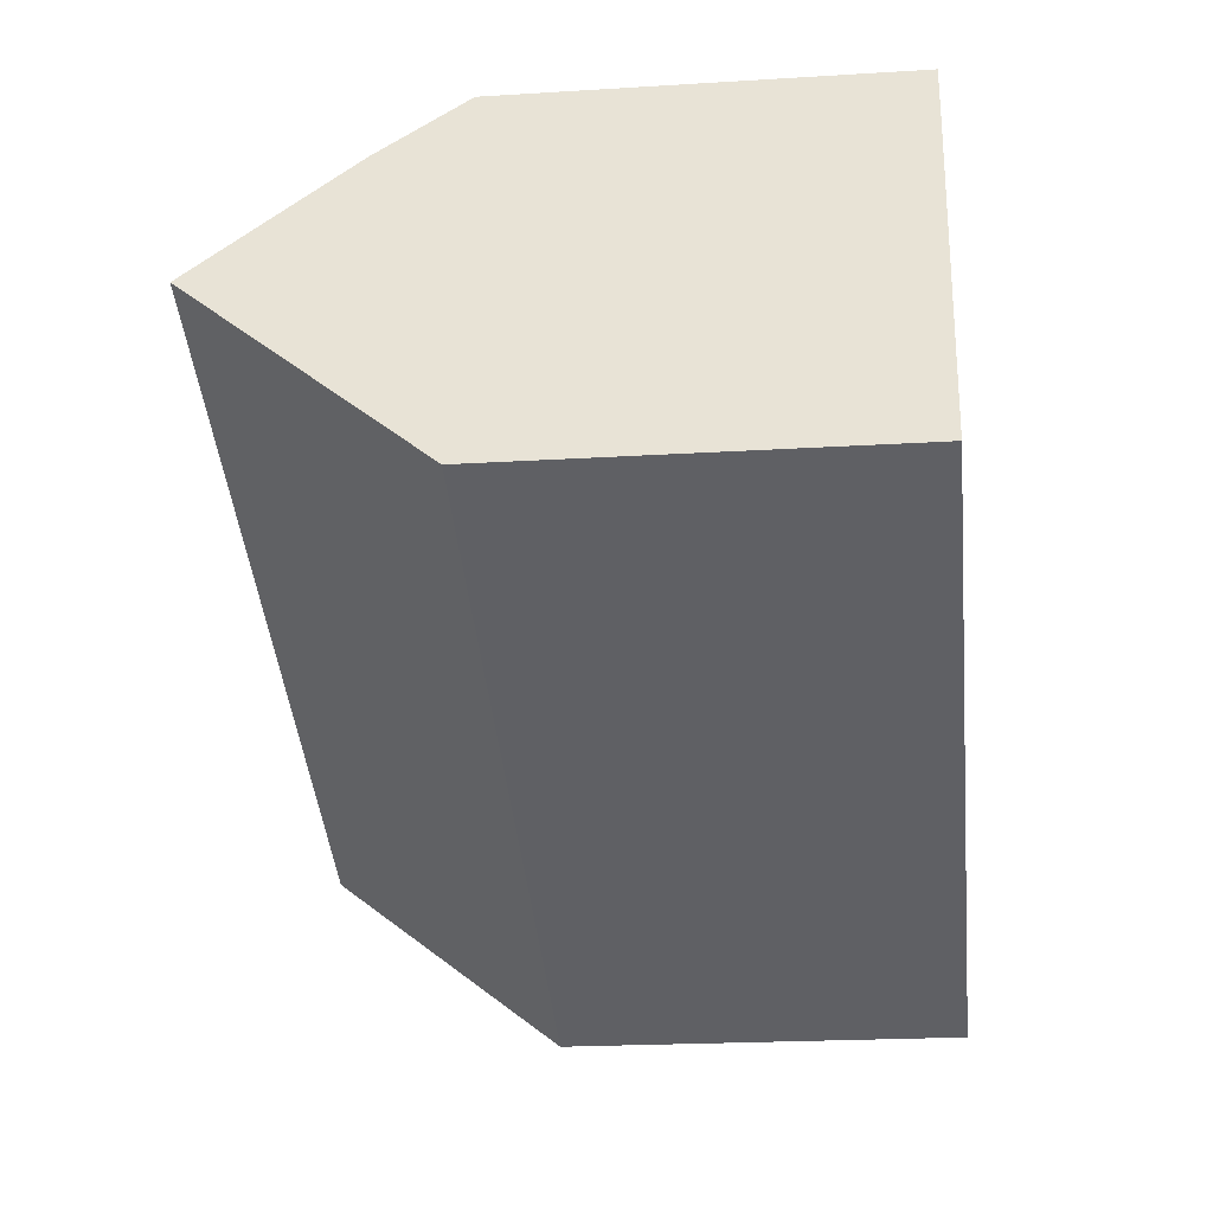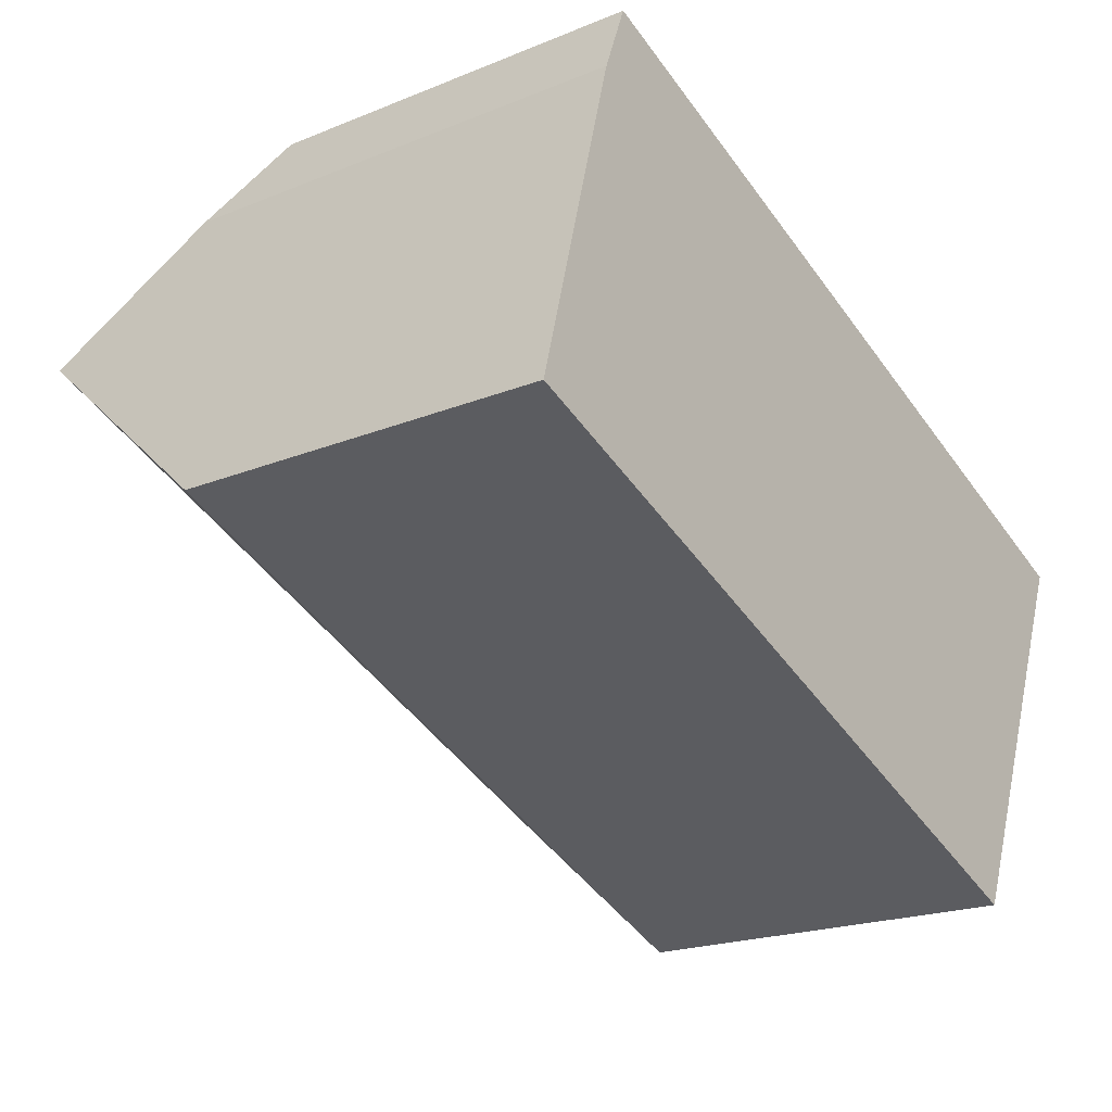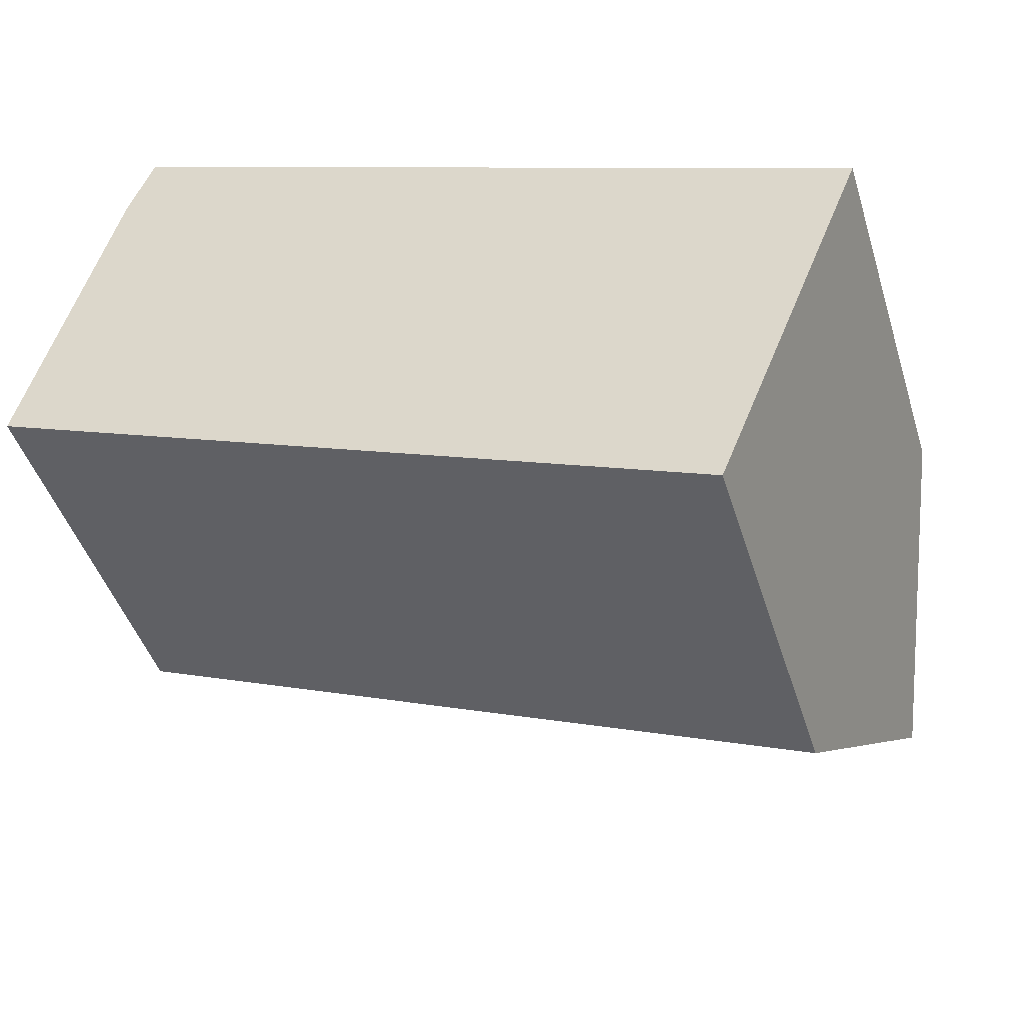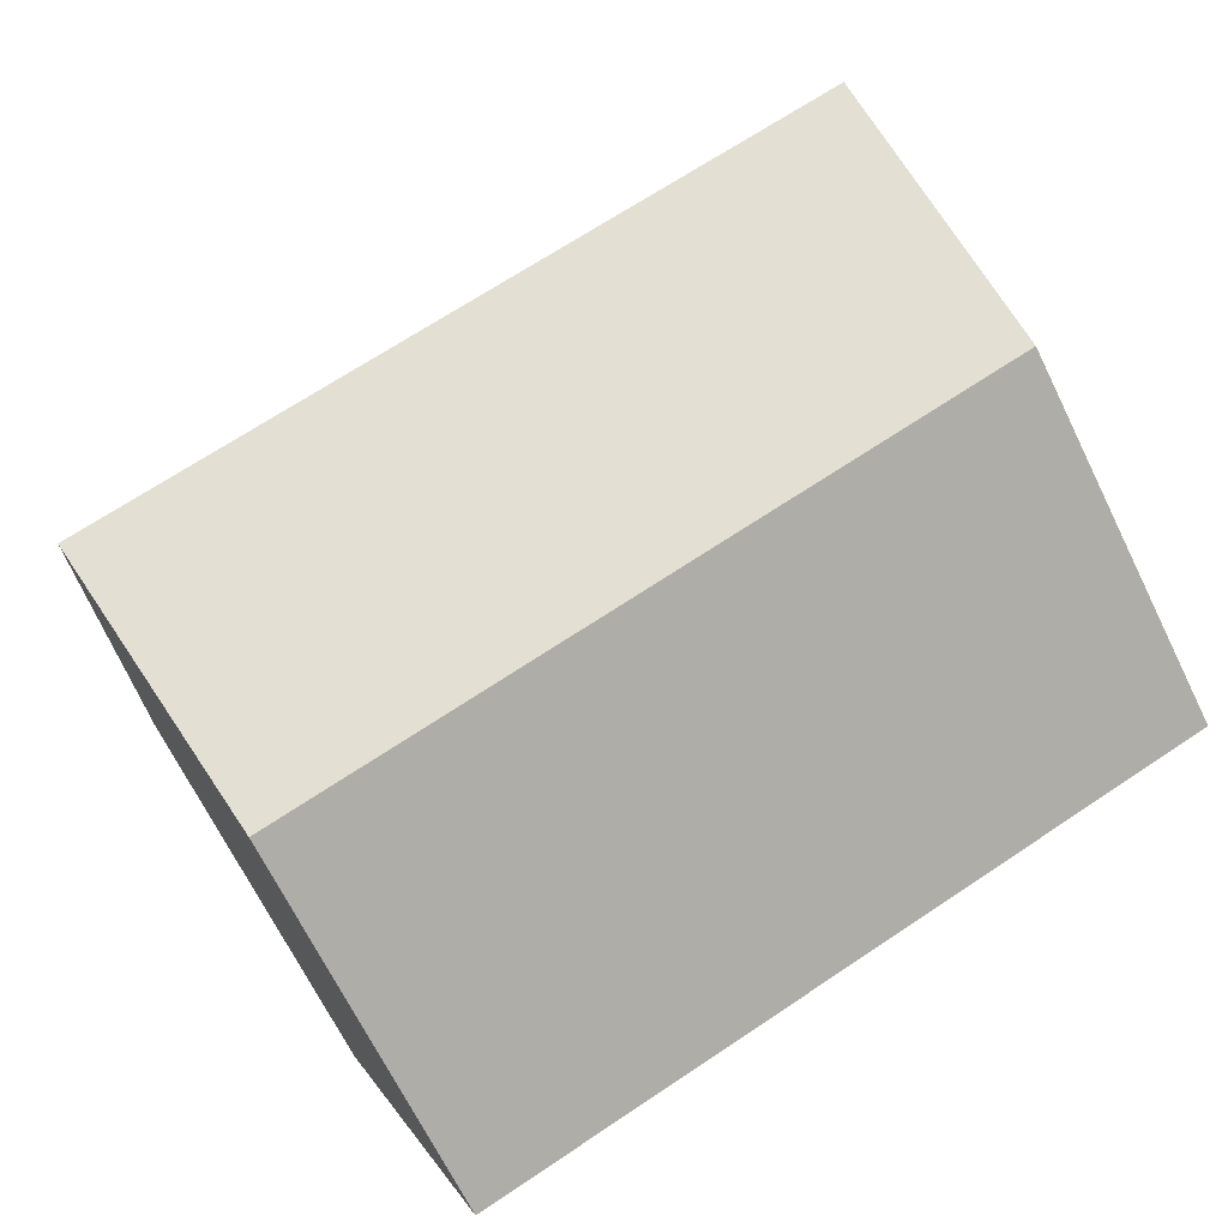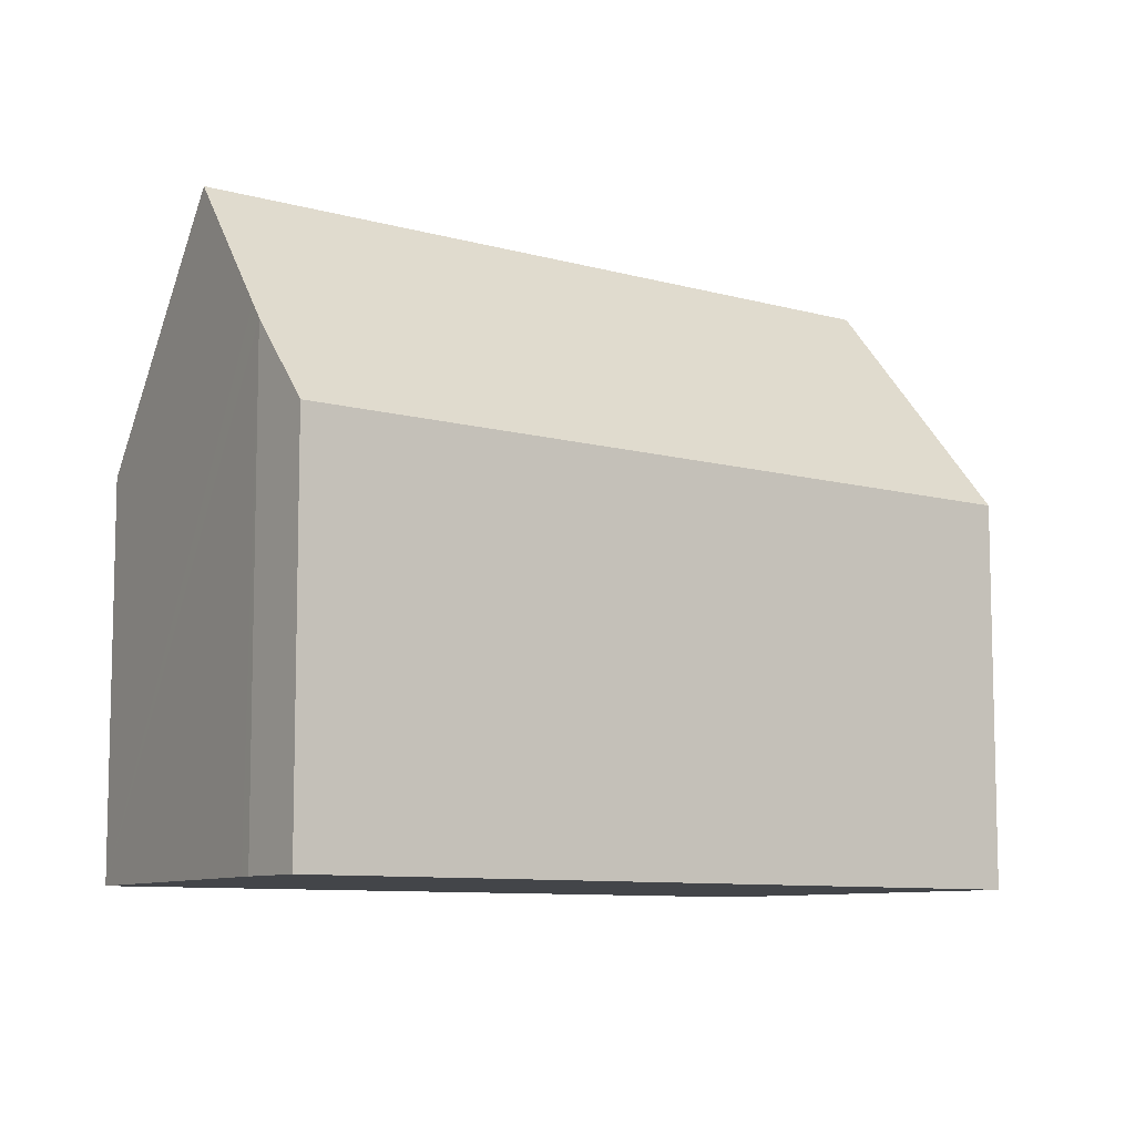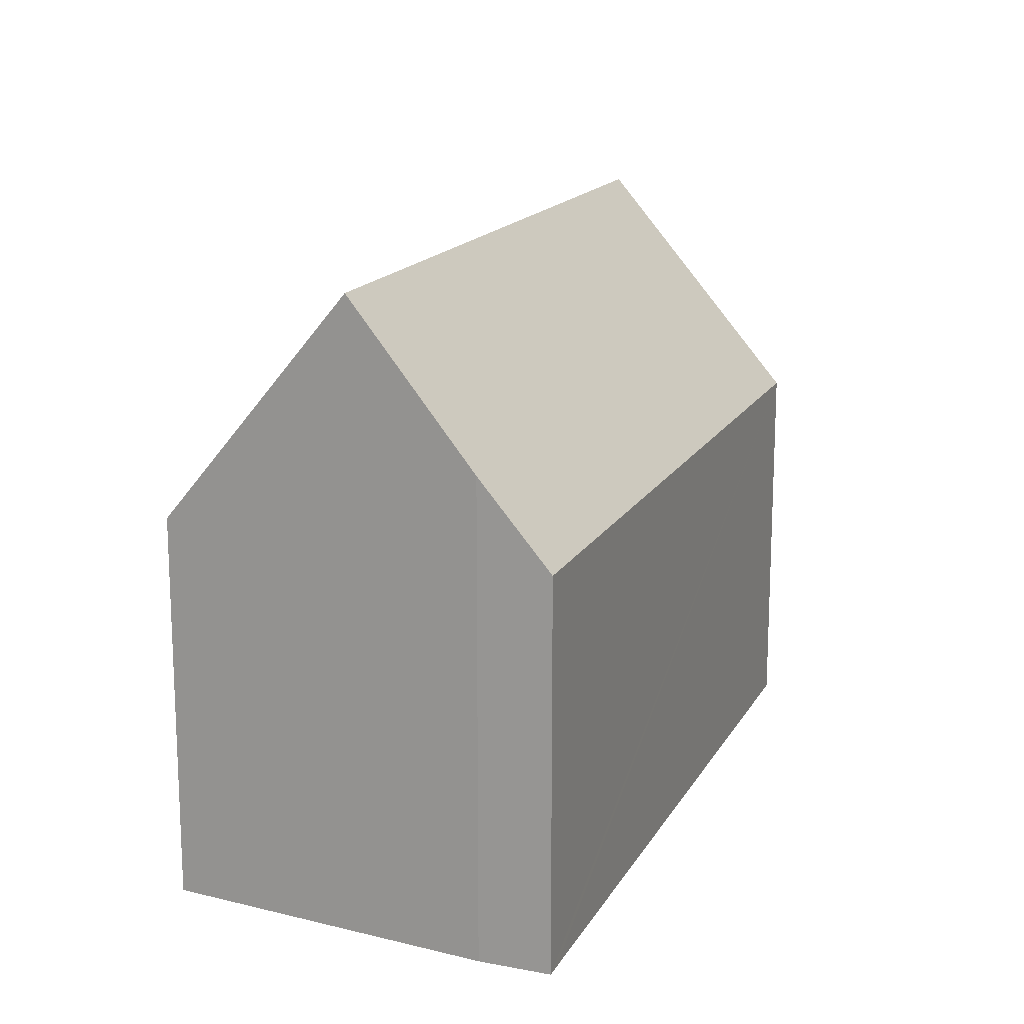
<metadata>
{"format":"obj","ext":"obj","renderer":"f3d","projection":"perspective","resolution":1024,"background":"white","views":[{"elev":-21.3,"azim":-83.7,"up":"+Z"},{"elev":-20.2,"azim":-53.3,"up":"+Z"},{"elev":-45.3,"azim":17.0,"up":"+Z"},{"elev":-69.0,"azim":-153.7,"up":"+Z"},{"elev":-8.8,"azim":-15.3,"up":"+Y"},{"elev":16.1,"azim":-47.7,"up":"+Y"}]}
</metadata>
<code>
v  18.32 8.61 1.533
v  3.011 8.233 8.056
v  18.44 8.233 1.834
v  16.83 13.23 -2.156
v  1.398 13.23 4.066
v  2.739 8.233 8.166
v  2.411 8.233 8.298
v  1.866 10.01 6.866
v  1.784 10.37 6.566
v  1.134 13.23 4.172
v  0 8.245 5.049e-16
v  15.21 8.225 -6.153
v  0.504 10.46 1.854
v  2.411 -5.081e-16 8.298
v  2.739 -5e-16 8.166
v  18.44 -1.123e-16 1.834
v  3.011 -4.933e-16 8.056
v  15.21 3.768e-16 -6.153
v  18.32 -9.387e-17 1.533
v  16.83 1.32e-16 -2.156
v  0 0 0
v  1.866 -4.204e-16 6.866
v  1.784 -4.021e-16 6.566
v  0.504 -1.135e-16 1.854
v  1.134 -2.555e-16 4.172
g defaultobject
f 1 2 3
f 2 1 4
f 2 4 5
f 2 5 6
f 6 5 7
f 7 5 8
f 8 5 9
f 9 5 10
f 11 4 12
f 4 11 5
f 5 11 13
f 5 13 10
f 14 6 7
f 6 14 2
f 2 14 3
f 3 14 15
f 3 15 16
f 16 15 17
f 1 12 4
f 12 1 3
f 12 3 16
f 12 16 18
f 18 16 19
f 18 19 20
f 12 21 11
f 21 12 18
f 22 7 8
f 7 22 14
f 13 9 10
f 9 13 11
f 9 11 21
f 9 21 8
f 8 21 23
f 8 23 22
f 23 21 24
f 23 24 25
f 17 19 16
f 19 17 20
f 20 17 18
f 18 17 15
f 18 15 14
f 18 14 22
f 18 22 23
f 18 23 25
f 18 25 24
f 18 24 21

</code>
